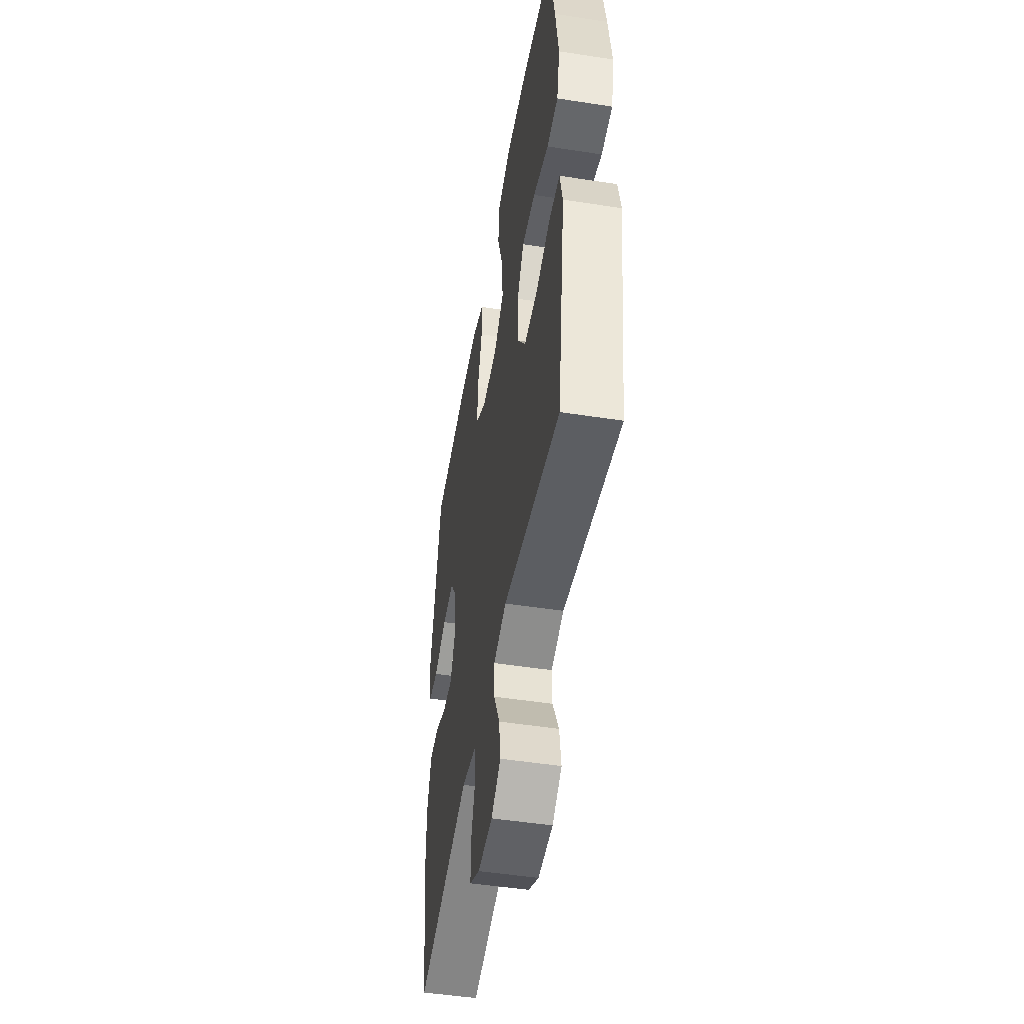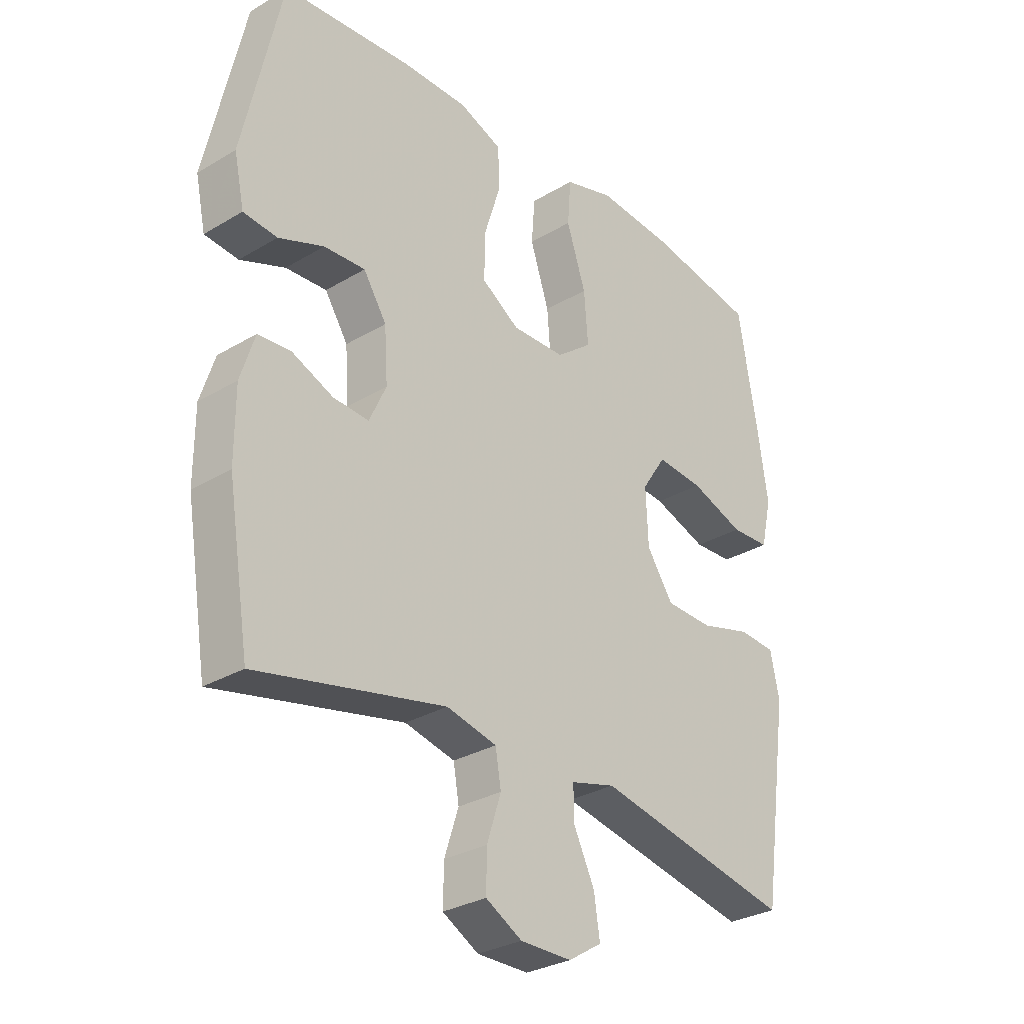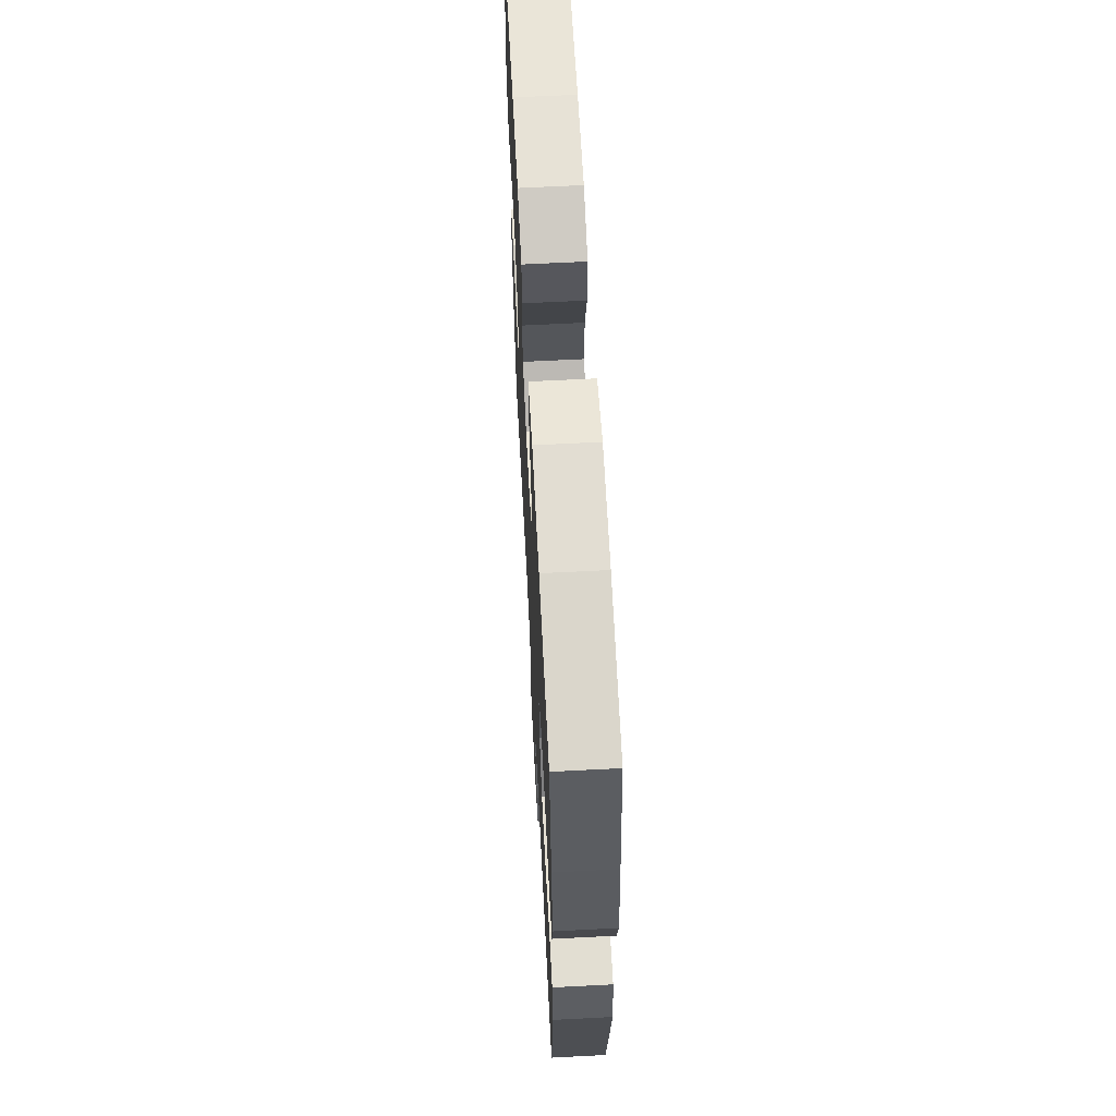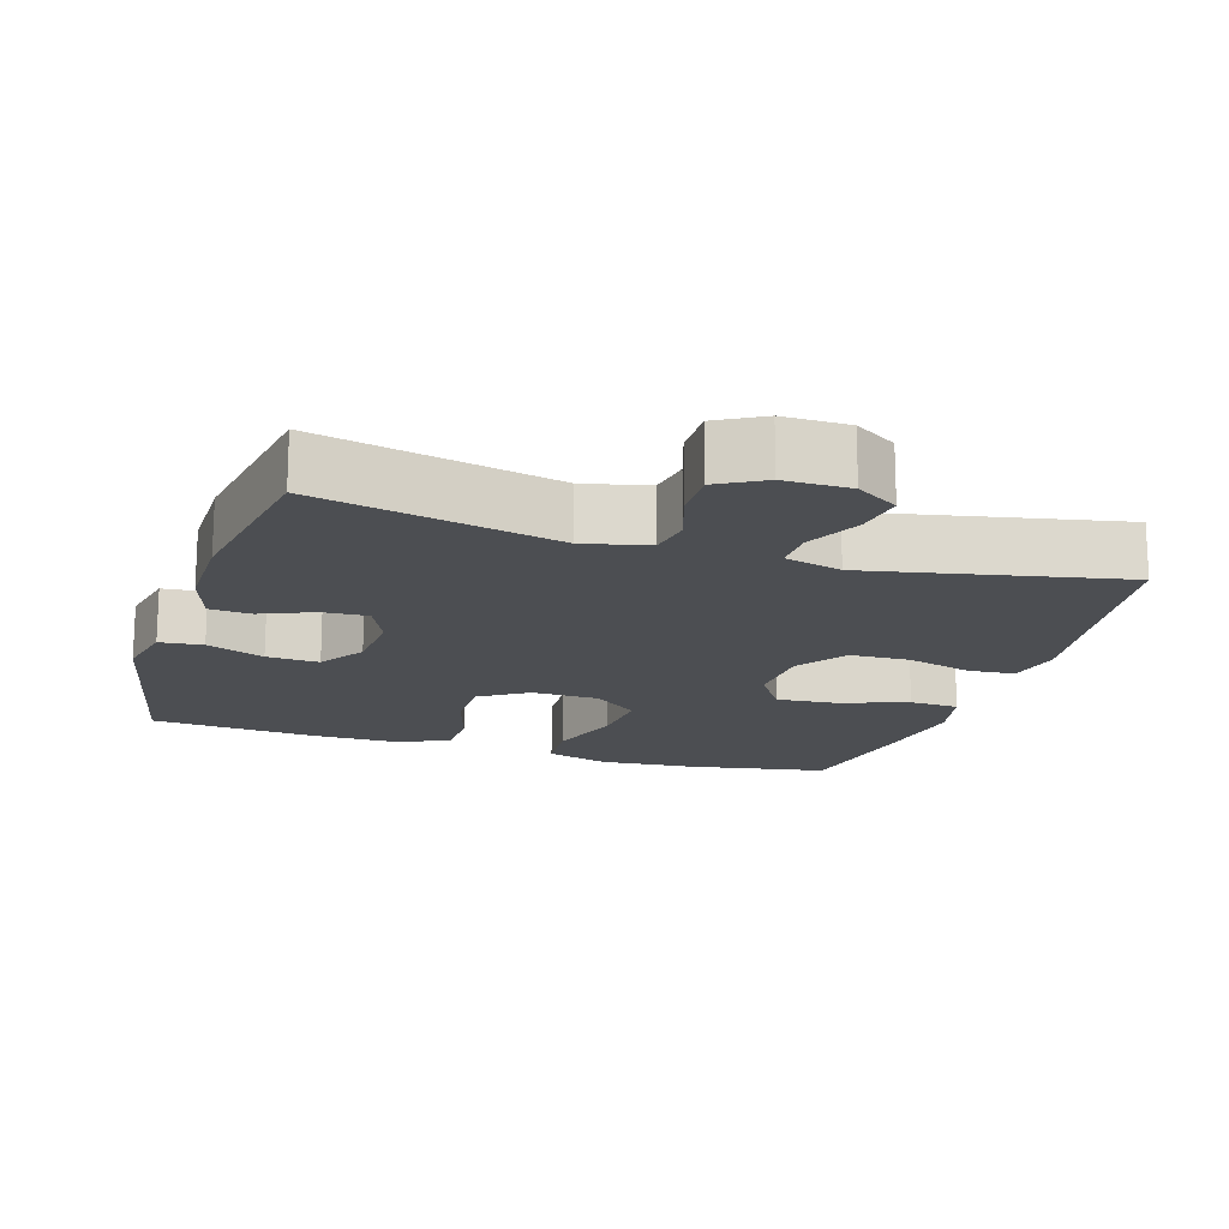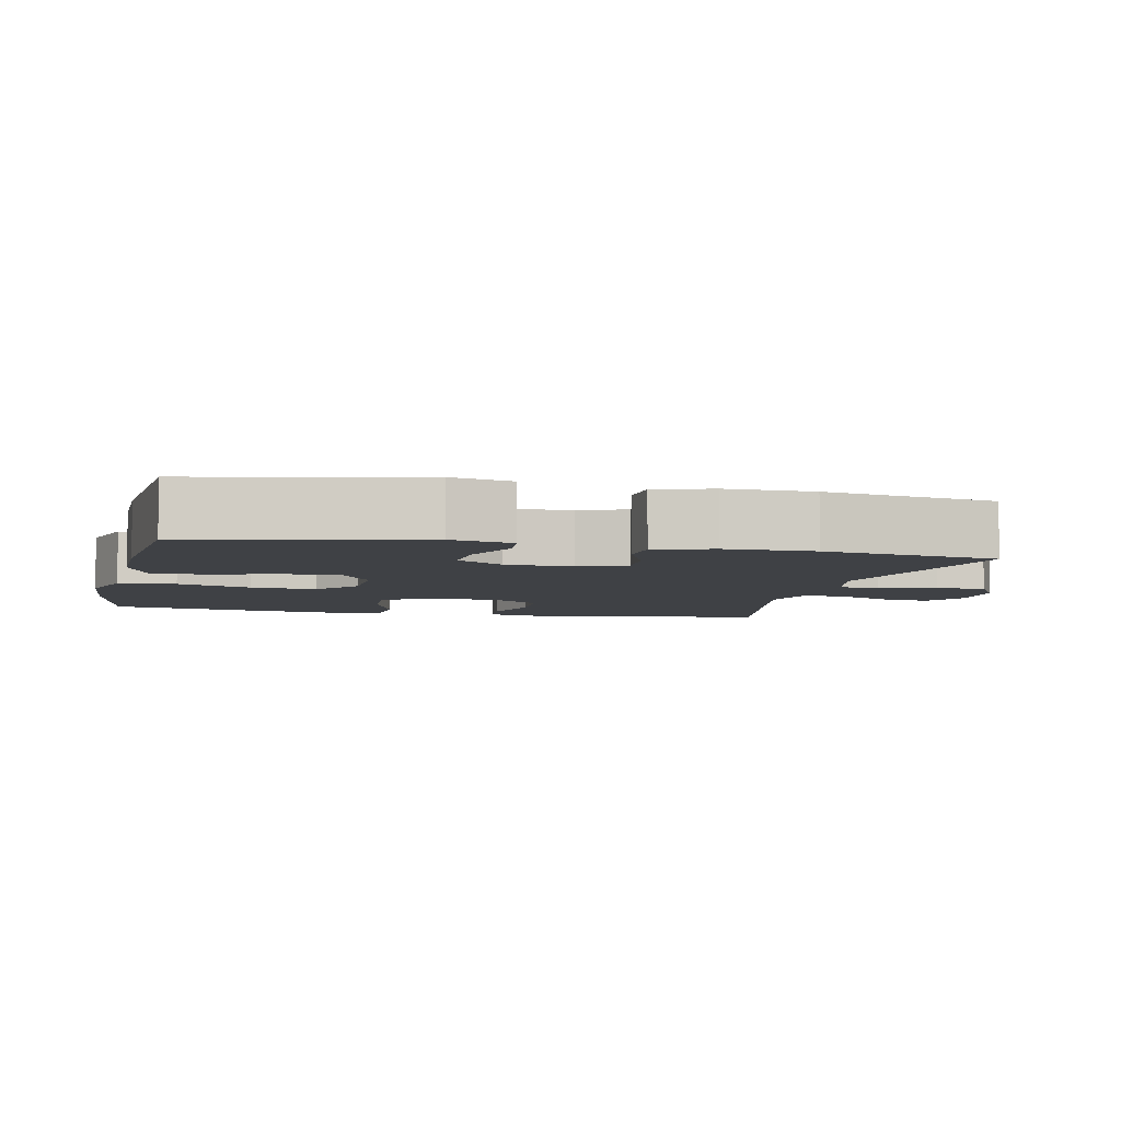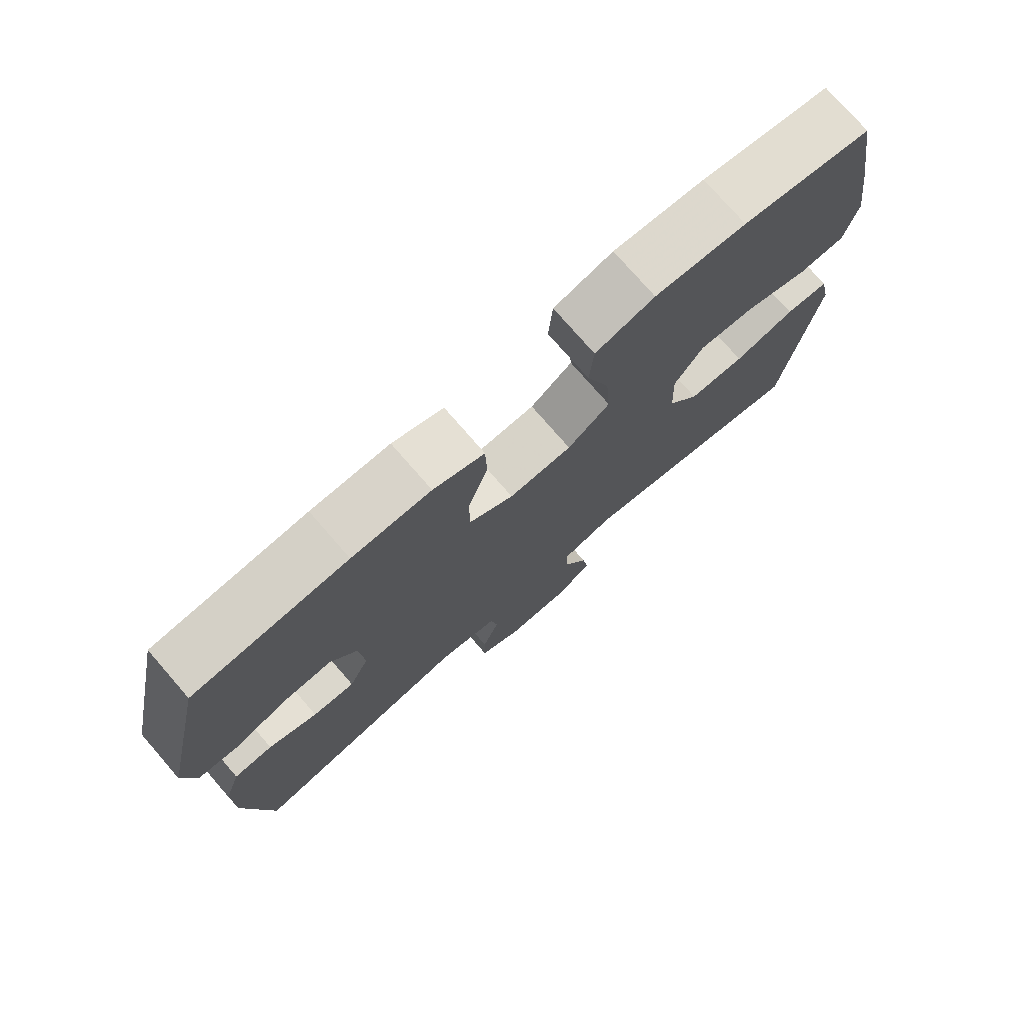
<metadata>
{"format":"obj","ext":"obj","renderer":"f3d","projection":"perspective","resolution":1024,"background":"white","views":[{"elev":-49.5,"azim":-99.7,"up":"+Z"},{"elev":-30.0,"azim":131.1,"up":"+Z"},{"elev":63.7,"azim":-93.0,"up":"+Z"},{"elev":-16.7,"azim":162.4,"up":"+Y"},{"elev":-5.5,"azim":77.0,"up":"+Y"},{"elev":76.0,"azim":139.0,"up":"+Z"}]}
</metadata>
<code>
v -0.5 0.07 -0.5
v -0.532 0.07 -0.278
v -0.549 0.07 -0.161
v -0.533 0.07 -0.085
v -0.468 0.07 -0.08
v -0.377 0.07 -0.105
v -0.293 0.07 -0.102
v -0.246 0.07 -0.032
v -0.242 0.07 0.066
v -0.285 0.07 0.131
v -0.368 0.07 0.124
v -0.464 0.07 0.09
v -0.533 0.07 0.093
v -0.552 0.07 0.177
v -0.533 0.07 0.308
v -0.5 0.07 0.5
v -0.307 0.07 0.535
v -0.171 0.07 0.546
v -0.083 0.07 0.52
v -0.077 0.07 0.441
v -0.111 0.07 0.338
v -0.118 0.07 0.247
v -0.055 0.07 0.198
v 0.039 0.07 0.196
v 0.106 0.07 0.24
v 0.105 0.07 0.321
v 0.076 0.07 0.414
v 0.078 0.07 0.488
v 0.154 0.07 0.518
v 0.271 0.07 0.518
v 0.5 0.07 0.5
v 0.568 0.07 0.189
v 0.55 0.07 0.104
v 0.49 0.07 0.098
v 0.41 0.07 0.129
v 0.337 0.07 0.133
v 0.296 0.07 0.069
v 0.29 0.07 -0.024
v 0.32 0.07 -0.089
v 0.383 0.07 -0.085
v 0.456 0.07 -0.054
v 0.514 0.07 -0.058
v 0.539 0.07 -0.137
v 0.539 0.07 -0.259
v 0.5 0.07 -0.5
v 0.168 0.07 -0.428
v 0.079 0.07 -0.449
v 0.069 0.07 -0.508
v 0.094 0.07 -0.585
v 0.095 0.07 -0.653
v 0.031 0.07 -0.689
v -0.06 0.07 -0.689
v -0.119 0.07 -0.652
v -0.109 0.07 -0.584
v -0.072 0.07 -0.507
v -0.071 0.07 -0.449
v -0.15 0.07 -0.428
v -0.5 0 -0.5
v -0.532 0 -0.278
v -0.549 0 -0.161
v -0.533 0 -0.085
v -0.468 0 -0.08
v -0.377 0 -0.105
v -0.293 0 -0.102
v -0.246 0 -0.032
v -0.242 0 0.066
v -0.285 0 0.131
v -0.368 0 0.124
v -0.464 0 0.09
v -0.533 0 0.093
v -0.552 0 0.177
v -0.533 0 0.308
v -0.5 0 0.5
v -0.307 0 0.535
v -0.171 0 0.546
v -0.083 0 0.52
v -0.077 0 0.441
v -0.111 0 0.338
v -0.118 0 0.247
v -0.055 0 0.198
v 0.039 0 0.196
v 0.106 0 0.24
v 0.105 0 0.321
v 0.076 0 0.414
v 0.078 0 0.488
v 0.154 0 0.518
v 0.271 0 0.518
v 0.5 0 0.5
v 0.568 0 0.189
v 0.55 0 0.104
v 0.49 0 0.098
v 0.41 0 0.129
v 0.337 0 0.133
v 0.296 0 0.069
v 0.29 0 -0.024
v 0.32 0 -0.089
v 0.383 0 -0.085
v 0.456 0 -0.054
v 0.514 0 -0.058
v 0.539 0 -0.137
v 0.539 0 -0.259
v 0.5 0 -0.5
v 0.168 0 -0.428
v 0.079 0 -0.449
v 0.069 0 -0.508
v 0.094 0 -0.585
v 0.095 0 -0.653
v 0.031 0 -0.689
v -0.06 0 -0.689
v -0.119 0 -0.652
v -0.109 0 -0.584
v -0.072 0 -0.507
v -0.071 0 -0.449
v -0.15 0 -0.428
f 53 54 55
f 52 53 55
f 51 52 55
f 50 51 55
f 49 50 55
f 48 49 55
f 47 48 55 56
f 46 47 56 57
f 44 45 46
f 43 44 46
f 42 43 46
f 41 42 46
f 40 41 46
f 39 40 46 57
f 33 34 35
f 32 33 35
f 31 32 35
f 30 31 35
f 29 30 35
f 28 29 35
f 27 28 35
f 26 27 35
f 25 26 35 36
f 24 25 36 37
f 19 20 21
f 18 19 21
f 17 18 21
f 16 17 21
f 15 16 21
f 14 15 21
f 13 14 21
f 12 13 21
f 11 12 21
f 10 11 21 22
f 9 10 22 23
f 4 5 6
f 3 4 6
f 2 3 6
f 2 6 7
f 1 2 7
f 57 1 7
f 39 57 7
f 38 39 7
f 24 37 38
f 23 24 38
f 9 23 38
f 8 9 38
f 7 8 38
f 112 111 110
f 112 110 109
f 112 109 108
f 112 108 107
f 112 107 106
f 112 106 105
f 113 112 105 104
f 114 113 104 103
f 103 102 101
f 103 101 100
f 103 100 99
f 103 99 98
f 103 98 97
f 114 103 97 96
f 92 91 90
f 92 90 89
f 92 89 88
f 92 88 87
f 92 87 86
f 92 86 85
f 92 85 84
f 92 84 83
f 93 92 83 82
f 94 93 82 81
f 78 77 76
f 78 76 75
f 78 75 74
f 78 74 73
f 78 73 72
f 78 72 71
f 78 71 70
f 78 70 69
f 78 69 68
f 79 78 68 67
f 80 79 67 66
f 63 62 61
f 63 61 60
f 63 60 59
f 64 63 59
f 64 59 58
f 64 58 114
f 64 114 96
f 64 96 95
f 95 94 81
f 95 81 80
f 95 80 66
f 95 66 65
f 95 65 64
f 1 58 59 2
f 2 59 60 3
f 3 60 61 4
f 4 61 62 5
f 5 62 63 6
f 6 63 64 7
f 7 64 65 8
f 8 65 66 9
f 9 66 67 10
f 10 67 68 11
f 11 68 69 12
f 12 69 70 13
f 13 70 71 14
f 14 71 72 15
f 15 72 73 16
f 16 73 74 17
f 17 74 75 18
f 18 75 76 19
f 19 76 77 20
f 20 77 78 21
f 21 78 79 22
f 22 79 80 23
f 23 80 81 24
f 24 81 82 25
f 25 82 83 26
f 26 83 84 27
f 27 84 85 28
f 28 85 86 29
f 29 86 87 30
f 30 87 88 31
f 31 88 89 32
f 32 89 90 33
f 33 90 91 34
f 34 91 92 35
f 35 92 93 36
f 36 93 94 37
f 37 94 95 38
f 38 95 96 39
f 39 96 97 40
f 40 97 98 41
f 41 98 99 42
f 42 99 100 43
f 43 100 101 44
f 44 101 102 45
f 45 102 103 46
f 46 103 104 47
f 47 104 105 48
f 48 105 106 49
f 49 106 107 50
f 50 107 108 51
f 51 108 109 52
f 52 109 110 53
f 53 110 111 54
f 54 111 112 55
f 55 112 113 56
f 56 113 114 57
f 57 114 58 1

</code>
